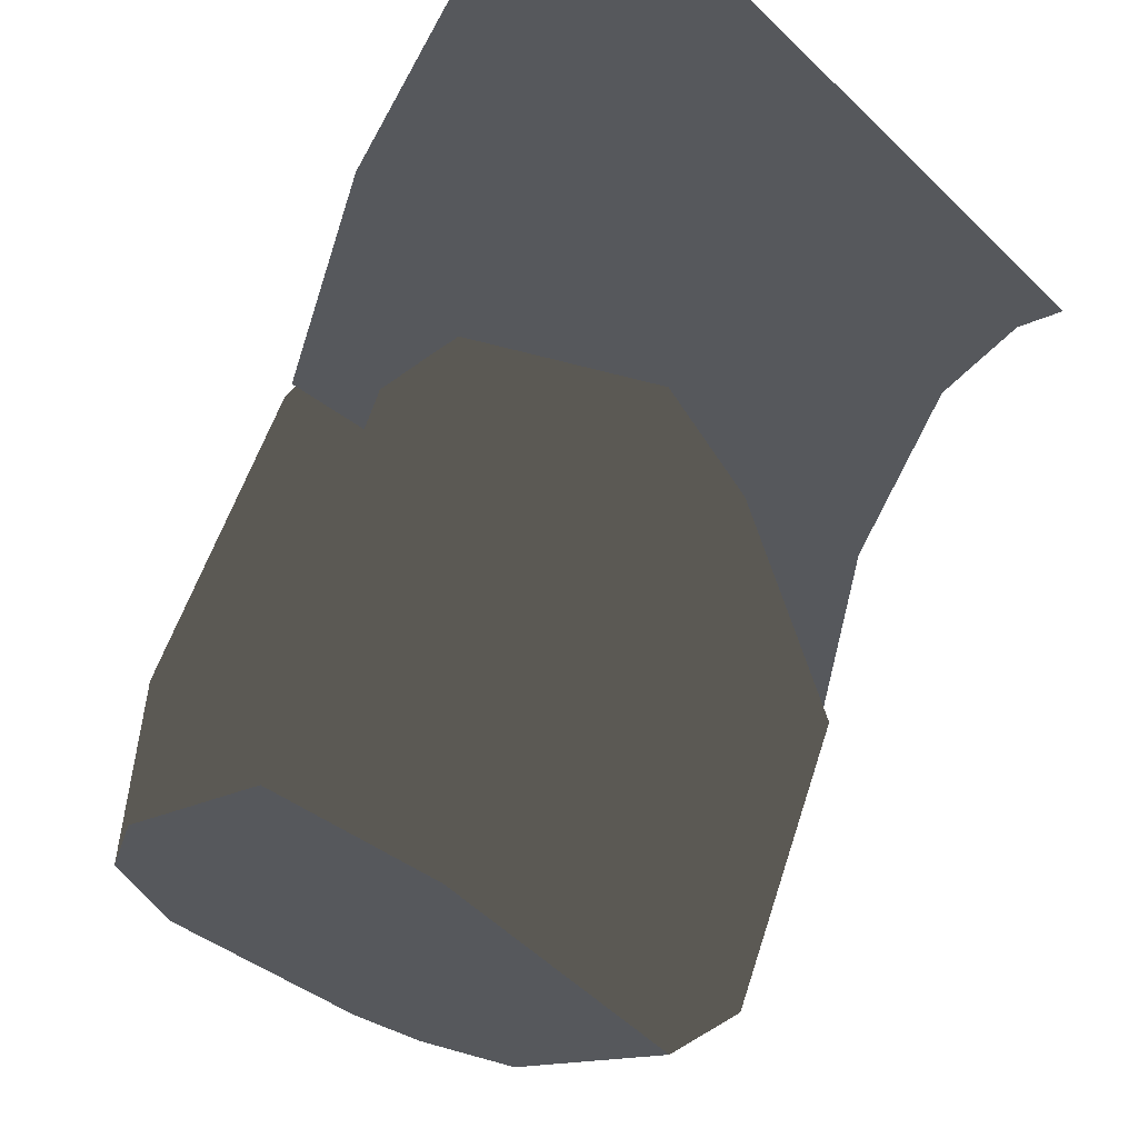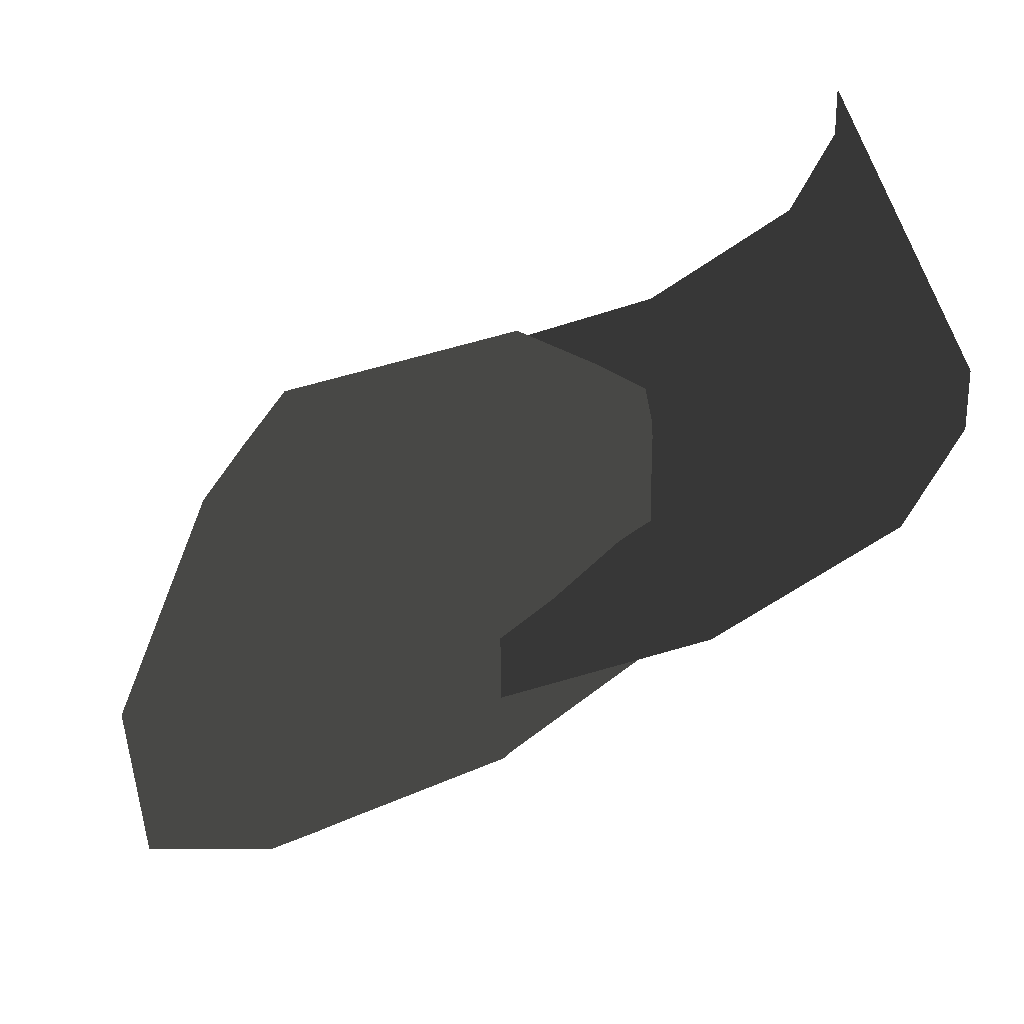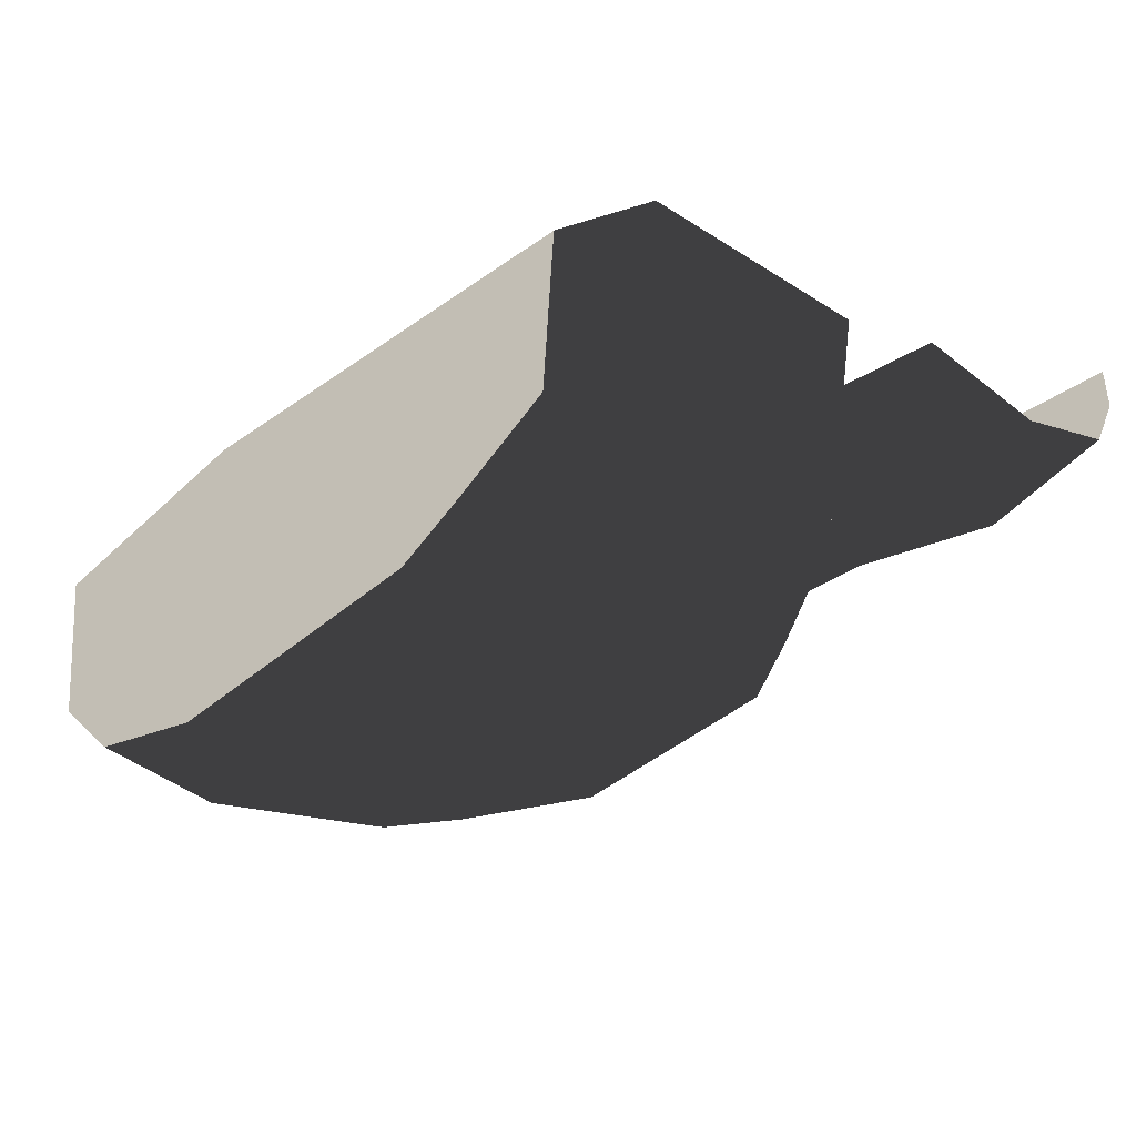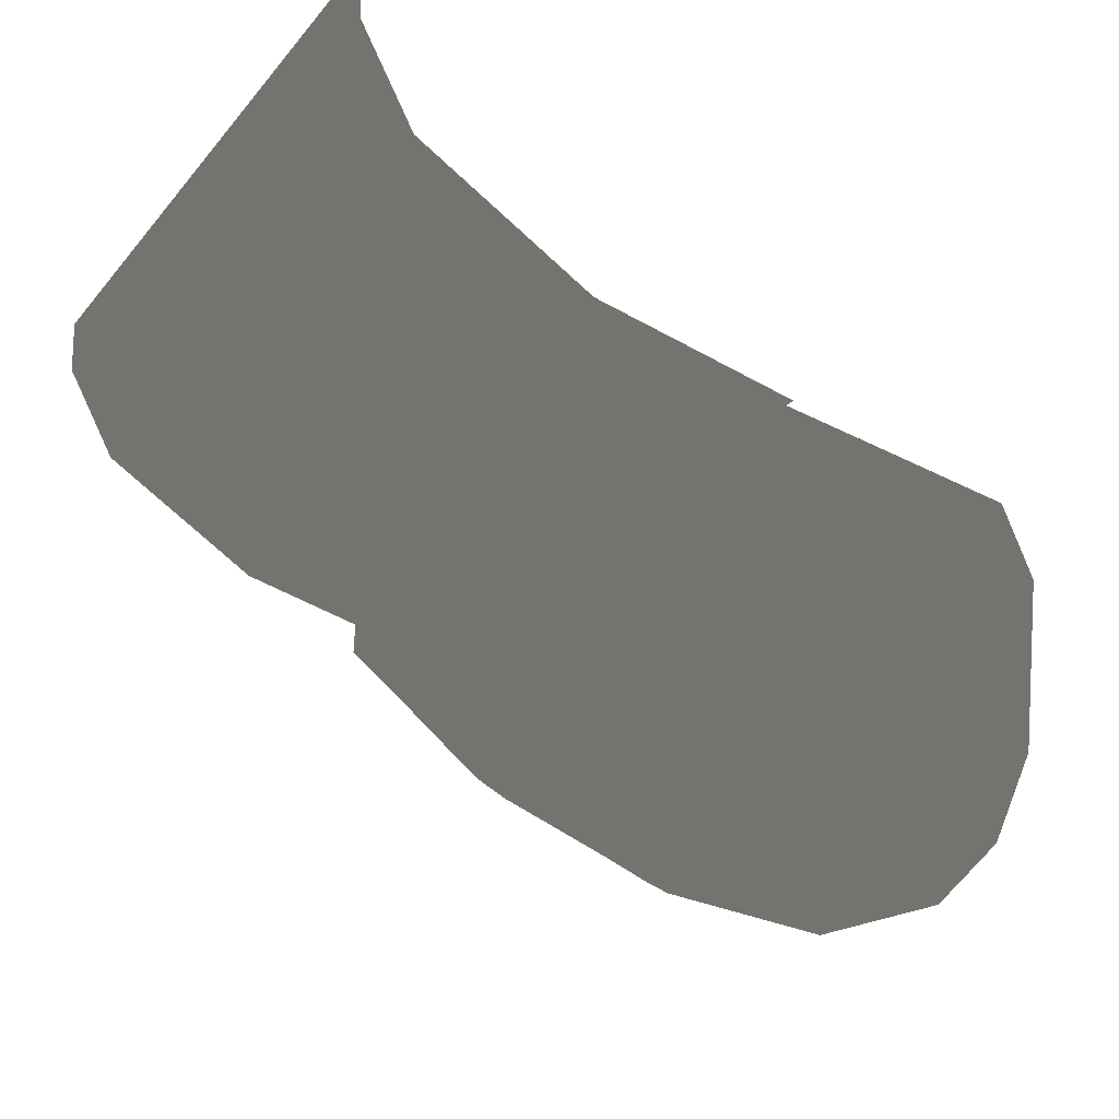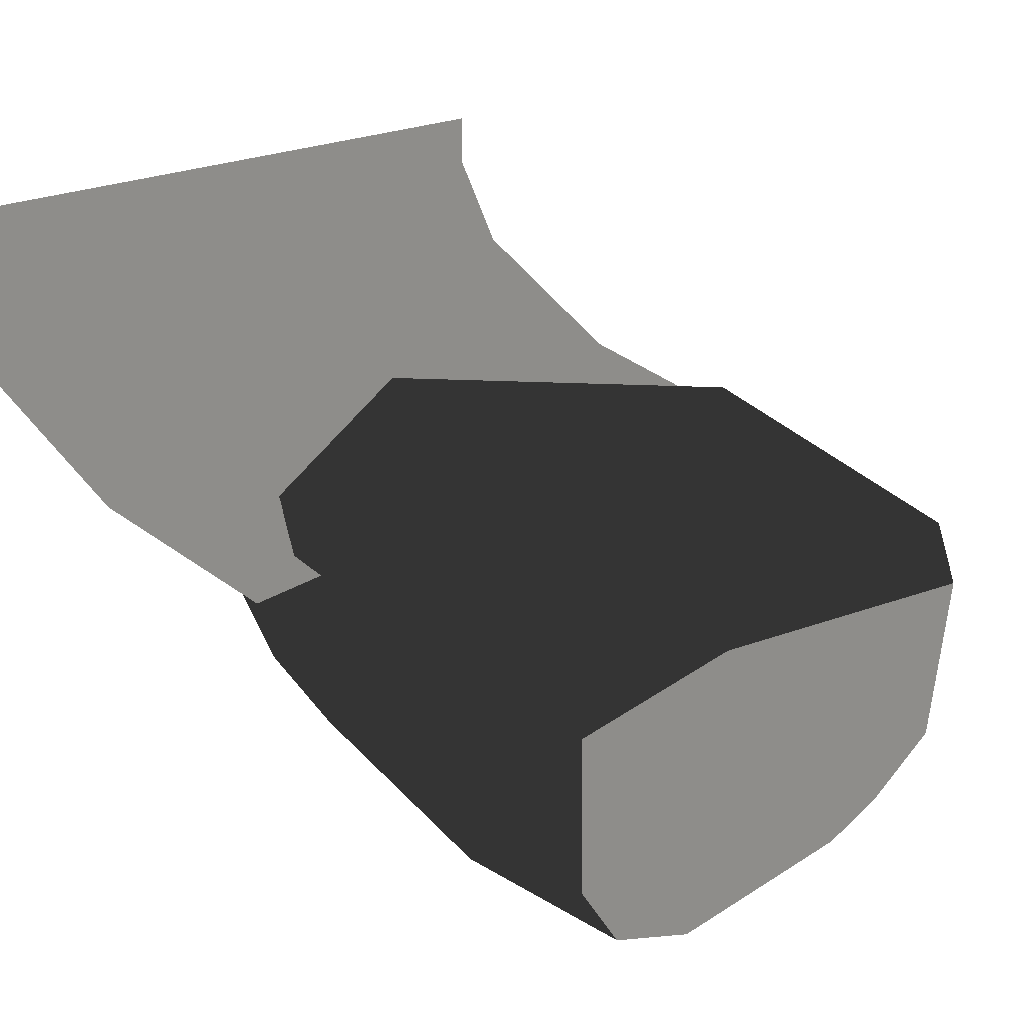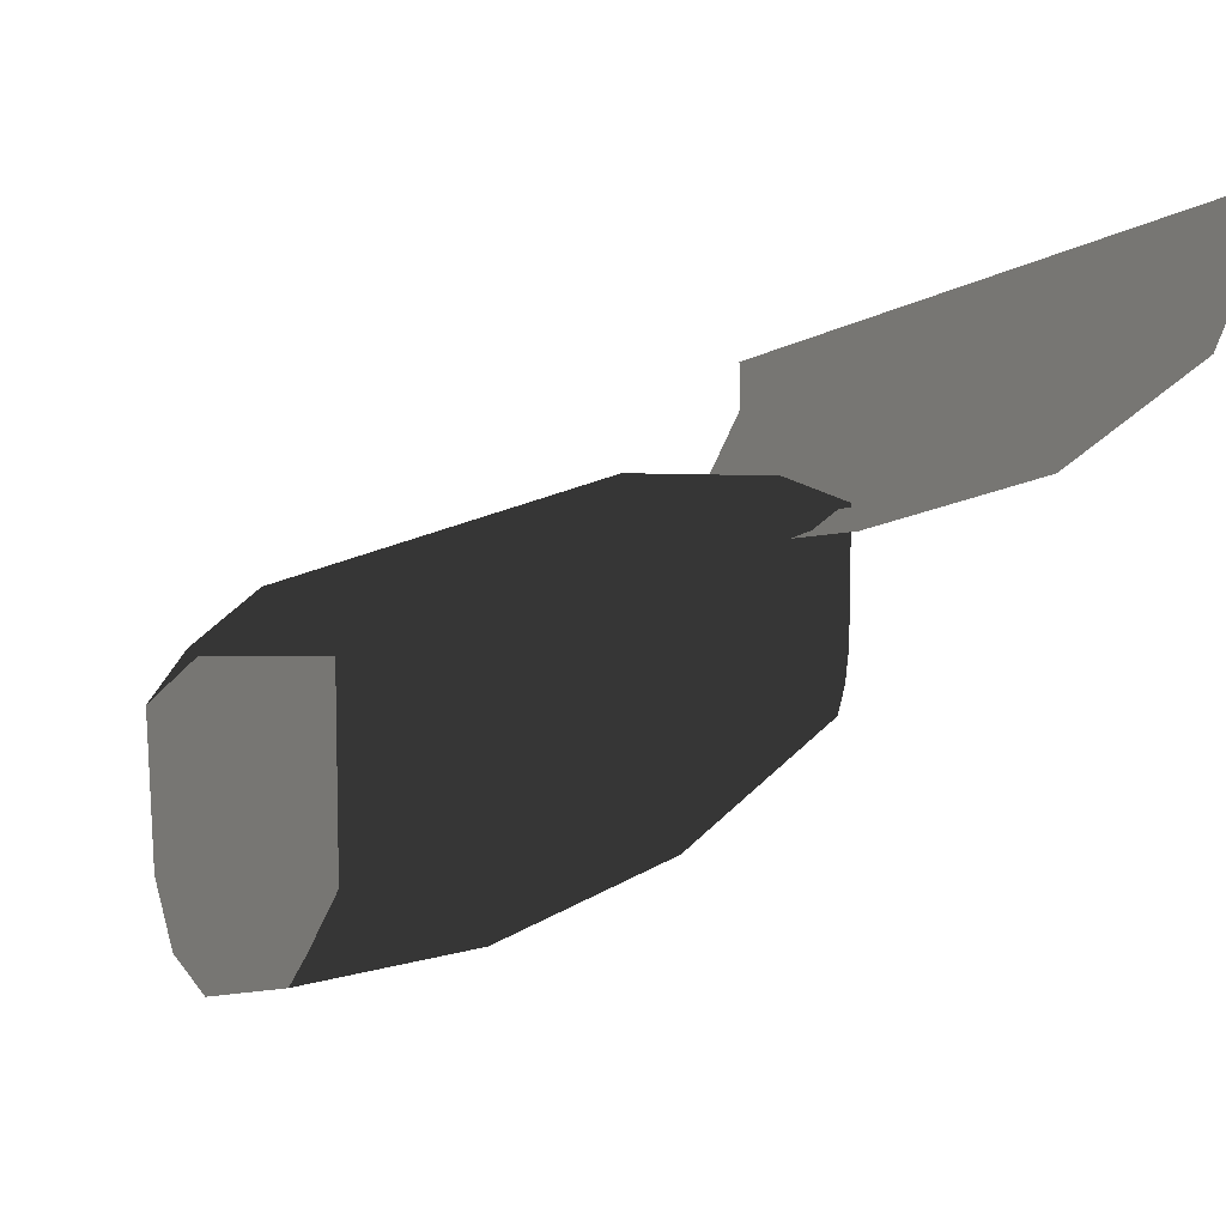
<metadata>
{"format":"obj","ext":"obj","renderer":"f3d","projection":"perspective","resolution":1024,"background":"white","views":[{"elev":-27.7,"azim":-54.6,"up":"+Y"},{"elev":26.2,"azim":89.3,"up":"+Z"},{"elev":-44.3,"azim":37.5,"up":"+Z"},{"elev":-17.9,"azim":-115.9,"up":"+Z"},{"elev":17.3,"azim":-54.0,"up":"+Z"},{"elev":-6.4,"azim":61.7,"up":"+Z"}]}
</metadata>
<code>
g wall_forest_S5
v -0.1481 -0.8693 0.04651
v -0.3963 -0.8386 0.01425
v -0.4269 -0.7796 0.08393
v -0.1264 -0.8076 0.1208
v 0.3348 -0.9172 0.003037
v -0.3907 -0.4467 0.1902
v 0.4129 -0.8547 0.05237
v 0.3106 -0.9014 -0.2007
v -0.04795 -0.4223 0.2593
v -0.3026 -0.3359 0.1742
v -0.02992 -0.2906 0.2562
v 0.4261 -0.5113 0.1826
v 0.2194 -0.2987 0.1998
v 0.3633 -0.4727 -0.04145
v 0.2373 -0.3147 0.04813
v 0.2316 -0.4635 -0.1154
v 0.1735 -0.2786 0.01734
v 0.1112 -0.2479 -0.01044
v 0.1286 -0.4497 -0.16
v 0.1402 -0.6719 -0.2523
v 0.3729 -0.7456 -0.1584
v 0.2025 -0.8866 -0.2589
v 0.2453 -0.7014 -0.2195
v 0.1196 -0.8711 -0.2911
v -0.1797 -0.843 -0.3052
v 0.1196 -0.8711 -0.2911
v 0.1402 -0.6719 -0.2523
v -0.1927 -0.6428 -0.255
v 0.1286 -0.4497 -0.16
v -0.1727 -0.4242 -0.1627
v 0.1112 -0.2479 -0.01044
v -0.1376 -0.2338 -0.02469
v -0.3812 -0.8303 -0.1754
v -0.4269 -0.7796 0.08393
v -0.3963 -0.8386 0.01425
v -0.4212 -0.6756 -0.1069
v -0.3119 -0.832 -0.261
v -0.3907 -0.4467 0.1902
v -0.3419 -0.6479 -0.2004
v -0.1797 -0.843 -0.3052
v -0.1927 -0.6428 -0.255
v -0.1727 -0.4242 -0.1627
v -0.3071 -0.4089 -0.09913
v -0.1376 -0.2338 -0.02469
v -0.2486 -0.2442 0.01768
v -0.3811 -0.3891 0.003153
v -0.3026 -0.3359 0.1742
v -0.3132 -0.2698 0.05466
v -0.2486 -0.2442 0.01768
v -0.3026 -0.3359 0.1742
v -0.3132 -0.2698 0.05466
v -0.02992 -0.2906 0.2562
v -0.1376 -0.2338 -0.02469
v 0.1112 -0.2479 -0.01044
v 0.2194 -0.2987 0.1998
v 0.1735 -0.2786 0.01734
v 0.2373 -0.3147 0.04813
v -0.3438 -1.882e-07 0.4481
v -0.5033 -1.429e-07 0.4389
v -0.5033 -0.05817 0.3273
v -0.5033 -1.989e-07 0.5035
v -6.999e-05 -1.953e-07 0.5035
v -0.3372 -0.017 0.3332
v -0.5033 -0.2518 0.1937
v -0.3372 -0.2518 0.1923
v -0.5033 -0.4764 0.1233
v -0.3383 -0.4764 0.1273
v -0.1599 -0.017 0.3677
v -0.1599 -0.2518 0.2064
v -0.1599 -0.4764 0.1782
v 0.1399 -0.4764 0.1765
v -0.126 -1.865e-07 0.4376
v 0.1369 -0.2518 0.2073
v 0.09876 -2.246e-07 0.4357
v 0.5034 -1.953e-07 0.5035
v 0.1369 -0.017 0.3643
v 0.3285 -0.2518 0.1922
v 0.3291 -0.4764 0.1344
v 0.5034 -0.4764 0.1233
v 0.5034 -0.2518 0.1937
v 0.3285 -0.017 0.32
v 0.5034 -0.05817 0.3273
v 0.3357 -1.866e-07 0.4385
v 0.5034 -1.429e-07 0.4389
g wall_forest_S5_0
f 3 2 1
f 4 3 1
f 4 1 5
f 6 3 4
f 7 4 5
f 7 5 8
f 9 6 4
f 6 9 10
f 9 11 10
f 9 4 12
f 11 9 12
f 4 7 12
f 13 11 12
f 12 14 13
f 12 7 14
f 14 15 13
f 14 16 15
f 16 17 15
f 17 16 18
f 16 19 18
f 19 16 20
f 7 21 14
f 14 21 16
f 21 7 8
f 21 8 22
f 16 23 20
f 21 23 16
f 23 21 22
f 20 23 24
f 23 22 24
f 27 26 25
f 28 27 25
f 29 27 28
f 30 29 28
f 29 30 31
f 30 32 31
f 35 34 33
f 34 36 33
f 33 36 37
f 36 34 38
f 36 39 37
f 37 39 40
f 39 41 40
f 41 39 42
f 39 43 42
f 43 39 36
f 44 42 43
f 45 44 43
f 46 36 38
f 46 43 36
f 43 46 45
f 46 38 47
f 46 48 45
f 48 46 47
f 51 50 49
f 50 52 49
f 49 52 53
f 54 53 52
f 55 54 52
f 56 54 55
f 57 56 55
f 60 59 58
f 59 61 58
f 61 62 58
f 63 60 58
f 64 60 63
f 65 64 63
f 64 65 66
f 65 67 66
f 68 63 58
f 65 63 68
f 65 69 67
f 69 65 68
f 69 70 67
f 71 70 69
f 62 72 58
f 72 68 58
f 69 68 73
f 73 71 69
f 72 62 74
f 74 62 75
f 76 68 72
f 68 76 73
f 74 76 72
f 73 77 71
f 77 78 71
f 79 78 77
f 80 79 77
f 73 76 81
f 77 73 81
f 77 81 80
f 81 76 74
f 81 82 80
f 83 74 75
f 83 81 74
f 82 81 83
f 84 83 75
f 84 82 83

</code>
